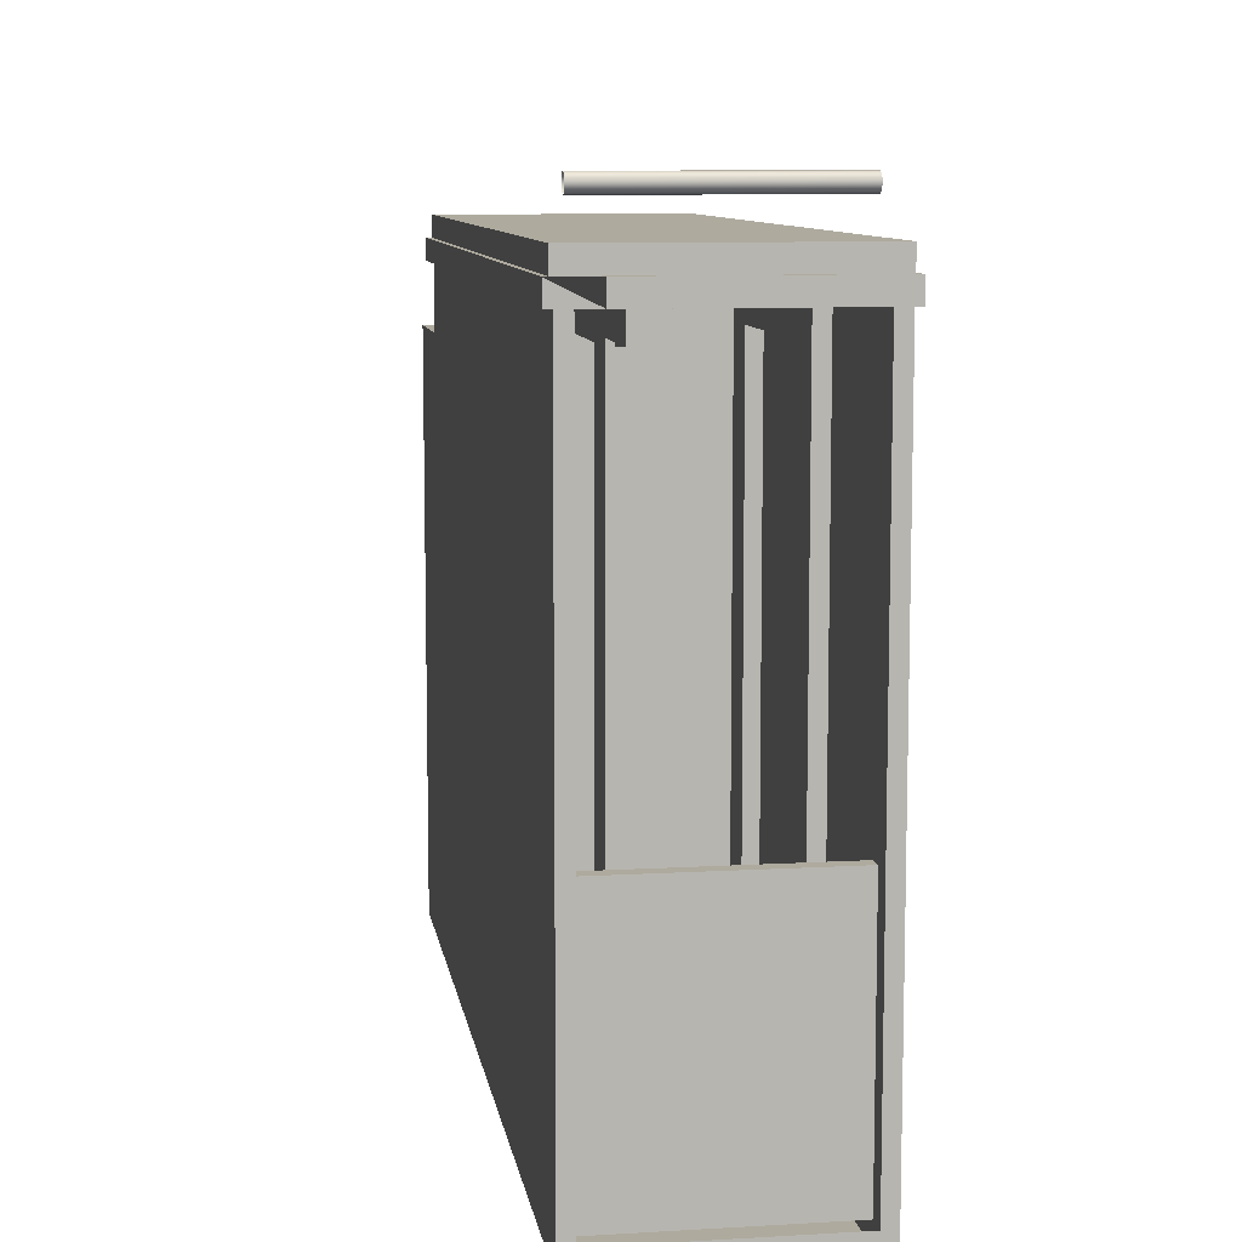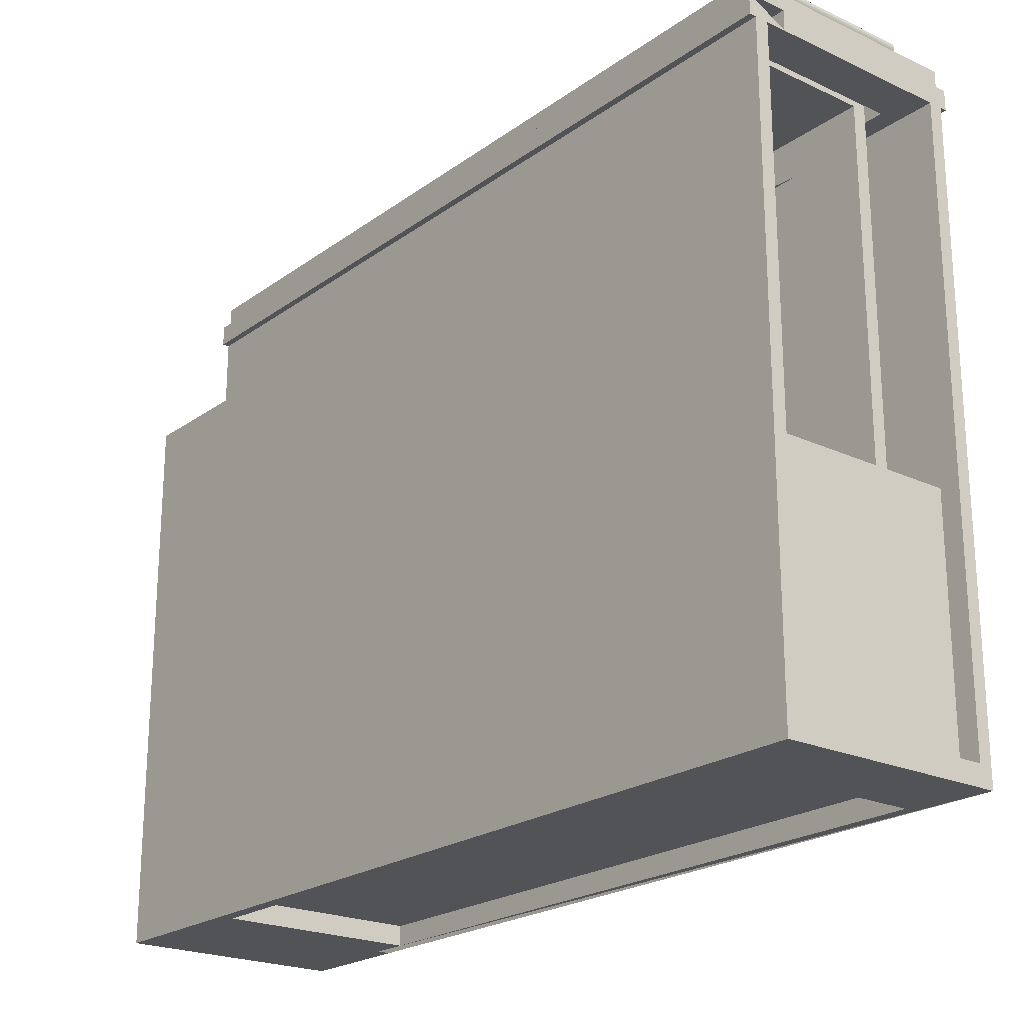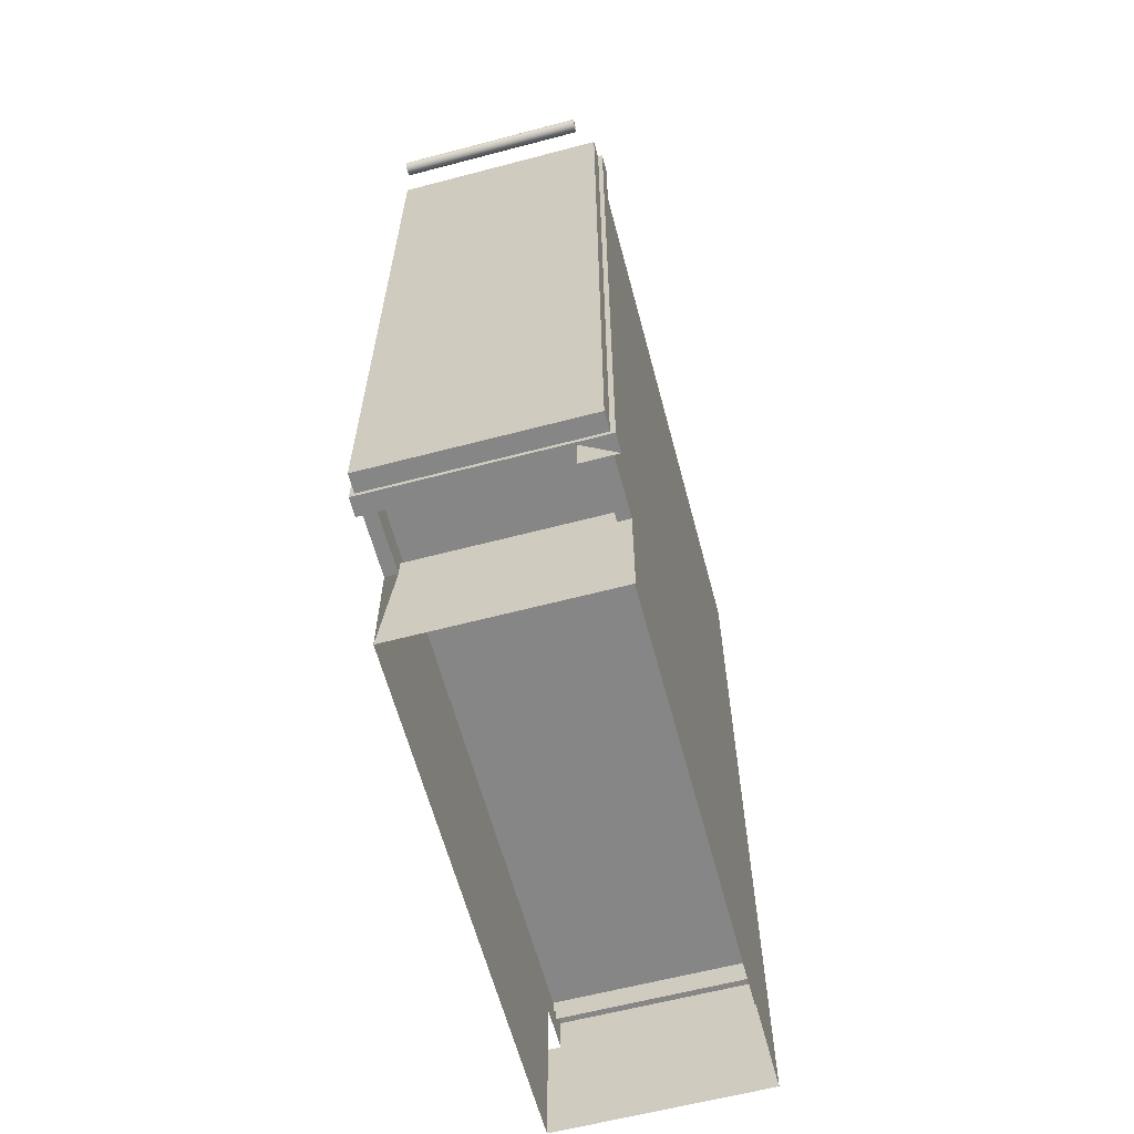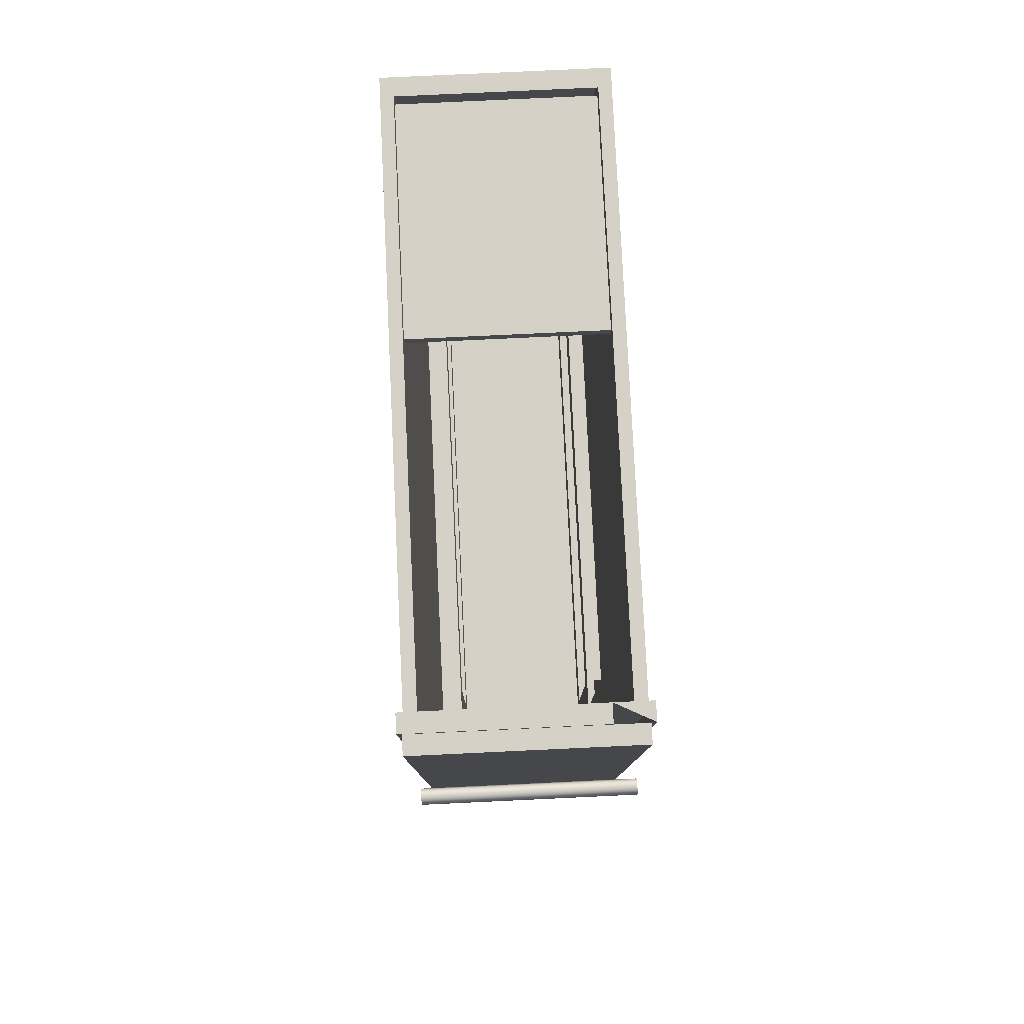
<metadata>
{"format":"obj","ext":"obj","renderer":"f3d","projection":"perspective","resolution":1024,"background":"white","views":[{"elev":9.2,"azim":171.2,"up":"+Z"},{"elev":-22.0,"azim":141.0,"up":"+Z"},{"elev":-62.2,"azim":14.9,"up":"+Y"},{"elev":79.4,"azim":-2.7,"up":"+Y"}]}
</metadata>
<code>
v -0.135 -0.6283 0.4858
v -0.205 -0.6283 0.5208
v -0.205 -0.6283 0.4858
v -0.135 -0.6283 0.5208
v -0.205 0.7702 0.4858
v -0.135 0.7702 0.5208
v -0.205 0.7702 0.5208
v -0.135 0.7702 0.4858
v 0.1097 -0.5234 -0.5106
v -0.1001 -0.5234 0.4975
v -0.1001 -0.5234 -0.5106
v 0.1097 -0.5234 0.4975
v -0.1001 -0.5001 -0.5106
v 0.1097 -0.5001 0.4975
v -0.1001 -0.5001 0.4975
v 0.1097 -0.5001 -0.5106
v -0.1234 -0.5351 -0.4524
v -0.1234 -0.4535 0.4392
v -0.1234 -0.4535 -0.4524
v -0.1234 -0.5351 0.4392
v -0.1001 -0.4535 -0.4524
v -0.1001 -0.5351 0.4392
v -0.1001 -0.4535 0.4392
v -0.1001 -0.5351 -0.4524
v 0.1796 -0.57 0.4858
v -0.17 -0.57 -0.5456
v -0.17 -0.57 0.4858
v 0.1796 -0.57 -0.5456
v 0.2146 -0.6283 0.4858
v 0.1447 -0.6283 0.5208
v 0.1447 -0.6283 0.4858
v 0.2146 -0.6283 0.5208
v 0.1447 0.7702 0.4858
v 0.2146 0.7702 0.5208
v 0.1447 0.7702 0.5208
v 0.2146 0.7702 0.4858
v -0.1001 0.677 -0.4524
v -0.1234 -0.5351 -0.4524
v -0.1001 -0.5351 -0.4524
v -0.1234 0.677 -0.4524
v -0.1234 -0.5351 -0.5339
v -0.1001 -0.5351 -0.5339
v -0.1234 0.677 -0.5339
v -0.1001 0.677 -0.5339
v -0.1933 0.7702 -0.598
v -0.17 -0.6283 -0.598
v -0.1933 -0.6283 -0.598
v -0.17 0.7702 -0.598
v -0.1933 -0.6283 0.3751
v -0.17 0.7702 0.3751
v -0.1933 0.7702 0.3751
v -0.17 -0.6283 0.3751
v 0.133 0.203 0.4392
v 0.133 0.2963 -0.4524
v 0.133 0.2963 0.4392
v 0.133 0.203 -0.4524
v 0.1097 0.2963 0.4392
v 0.1097 0.203 -0.4524
v 0.1097 0.2963 -0.4524
v 0.1097 0.203 0.4392
v -0.1001 0.677 -0.5339
v 0.1097 -0.5351 -0.5339
v -0.1001 -0.5351 -0.5339
v 0.1097 0.677 -0.5339
v 0.1097 -0.5351 -0.5106
v -0.1001 -0.5351 -0.5106
v 0.1097 0.677 -0.5106
v -0.1001 0.677 -0.5106
v 0.1097 -0.1485 0.4975
v -0.1001 -0.1485 -0.5106
v -0.1001 -0.1485 0.4975
v 0.1097 -0.1485 -0.5106
v -0.1001 -0.166 0.4975
v 0.1097 -0.166 -0.5106
v -0.1001 -0.166 -0.5106
v 0.1097 -0.166 0.4975
v -0.17 -0.5642 -0.5631
v 0.1796 -0.5642 -0.598
v -0.17 -0.5642 -0.598
v 0.1796 -0.5642 -0.5631
v 0.1796 -0.8381 -0.598
v -0.17 -0.8381 -0.598
v 0.133 0.677 -0.4524
v 0.1097 -0.5351 -0.4524
v 0.133 -0.5351 -0.4524
v 0.1097 0.677 -0.4524
v 0.1097 -0.5351 -0.5339
v 0.133 -0.5351 -0.5339
v 0.1097 0.677 -0.5339
v 0.133 0.677 -0.5339
v -0.17 0.7702 -0.598
v 0.1796 0.6304 -0.598
v -0.17 0.6304 -0.598
v 0.1796 0.7702 -0.598
v -0.17 0.6304 -0.5631
v 0.1796 0.7702 -0.5631
v 0.1796 0.6304 -0.5631
v -0.17 0.7702 -0.5631
v -0.17 0.7119 -0.5631
v 0.1796 0.7119 -0.5631
v 0.1796 -0.5933 0.3751
v -0.17 -0.8381 0.3751
v 0.1796 -0.8381 0.3751
v -0.17 -0.5933 0.3751
v 0.2058 -0.6196 0.5208
v 0.2058 0.7615 0.5557
v 0.2058 -0.6196 0.5557
v 0.2058 0.7615 0.5208
v -0.1962 -0.6196 0.5557
v -0.1962 0.7615 0.5208
v -0.1962 0.7615 0.5557
v -0.1962 -0.6196 0.5208
v 0.133 -0.166 0.4392
v 0.133 -0.07278 -0.4524
v 0.133 -0.07278 0.4392
v 0.133 -0.166 -0.4524
v 0.1097 -0.07278 0.4392
v 0.1097 -0.166 -0.4524
v 0.1097 -0.07278 -0.4524
v 0.1097 -0.166 0.4392
v 0.133 0.677 0.5208
v 0.1097 -0.5351 0.5208
v 0.133 -0.5351 0.5208
v 0.1097 0.677 0.5208
v 0.1097 -0.5351 0.4392
v 0.133 -0.5351 0.4392
v 0.1097 0.677 0.4392
v 0.133 0.677 0.4392
v -0.17 0.7702 0.4858
v -0.1933 0.7702 0.3751
v -0.1933 0.7702 0.4858
v -0.17 0.7702 0.3751
v -0.1933 -0.6283 0.4858
v -0.17 -0.6283 0.3751
v -0.1933 -0.6283 0.3751
v -0.17 -0.6283 0.4858
v 0.1097 -0.5642 -0.5631
v -0.17 -0.5642 -0.5631
v 0.1097 -0.4789 -0.5631
v -0.17 -0.4789 -0.5631
v -0.1234 0.5954 -0.4524
v -0.1234 0.677 0.4392
v -0.1234 0.677 -0.4524
v -0.1234 0.5954 0.4392
v -0.1001 0.677 -0.4524
v -0.1001 0.5954 0.4392
v -0.1001 0.677 0.4392
v -0.1001 0.5954 -0.4524
v 0.2029 -0.8381 -0.598
v 0.1796 -0.8381 -0.598
v 0.2029 -0.6283 -0.598
v 0.1796 -0.6283 -0.598
v 0.2029 -0.8381 0.3751
v 0.2029 -0.6283 0.3751
v 0.1796 -0.6283 0.3751
v 0.1796 -0.8381 0.3751
v -0.1001 0.203 0.4392
v -0.1001 0.2963 -0.4524
v -0.1001 0.2963 0.4392
v -0.1001 0.203 -0.4524
v -0.1234 0.2963 0.4392
v -0.1234 0.203 -0.4524
v -0.1234 0.2963 -0.4524
v -0.1234 0.203 0.4392
v 0.2029 -0.6283 -0.598
v 0.1796 -0.6283 -0.598
v 0.2029 0.7702 -0.598
v 0.1796 0.7702 -0.598
v 0.2029 -0.6283 0.3751
v 0.1796 0.7702 0.3751
v 0.2029 0.7702 0.3751
v 0.1796 -0.6283 0.3751
v 0.1811 0.6817 0.5557
v 0.1811 0.685 0.607
v 0.1811 0.6817 0.6103
v 0.1811 0.7014 0.5557
v 0.1385 0.6817 0.5557
v 0.1811 0.6915 0.6053
v 0.1385 0.6817 0.6103
v 0.1385 0.7014 0.5557
v 0.1811 0.6981 0.607
v 0.1385 0.685 0.607
v 0.1385 0.7014 0.6103
v 0.1811 0.7014 0.6103
v 0.1385 0.6915 0.6053
v 0.1385 0.6981 0.607
v 0.1811 0.6802 0.6118
v 0.1811 0.6802 0.6249
v 0.1811 0.6784 0.6184
v 0.1811 0.685 0.607
v -0.1715 0.6784 0.6184
v -0.1715 0.6802 0.6118
v -0.1715 0.685 0.607
v 0.1811 0.685 0.6297
v -0.1715 0.6802 0.6249
v 0.1811 0.6915 0.6053
v -0.1715 0.685 0.6297
v -0.1715 0.6915 0.6053
v 0.1811 0.6915 0.6315
v -0.1715 0.6915 0.6315
v 0.1811 0.6981 0.607
v -0.1715 0.6981 0.607
v 0.1811 0.6981 0.6297
v -0.1715 0.6981 0.6297
v 0.1811 0.7029 0.6118
v -0.1715 0.7029 0.6118
v 0.1811 0.7029 0.6249
v -0.1715 0.7047 0.6184
v 0.1811 0.7047 0.6184
v -0.1715 0.7029 0.6249
v -0.1001 0.677 0.4975
v 0.1097 -0.5351 0.4975
v -0.1001 -0.5351 0.4975
v 0.1097 0.677 0.4975
v 0.1097 -0.5351 0.5208
v -0.1001 -0.5351 0.5208
v 0.1097 0.677 0.5208
v -0.1001 0.677 0.5208
v 0.1796 0.7352 -0.1435
v -0.17 0.7352 -0.5631
v -0.17 0.7352 -0.1435
v 0.1796 0.7352 -0.5631
v -0.17 0.7119 -0.1435
v 0.1796 0.7119 -0.5631
v -0.17 0.7119 -0.5631
v 0.1796 0.7119 -0.1435
v 0.2029 0.7702 0.4858
v 0.2029 0.7702 0.3751
v 0.1796 0.7702 0.4858
v 0.2029 -0.6283 0.4858
v 0.1796 0.7702 0.3751
v 0.2029 -0.6283 0.3751
v 0.1796 -0.6283 0.3751
v 0.1796 -0.6283 0.4858
v 0.1097 -0.5351 -0.4524
v 0.1097 -0.4535 0.4392
v 0.1097 -0.4535 -0.4524
v 0.1097 -0.5351 0.4392
v 0.133 -0.4535 -0.4524
v 0.133 -0.5351 0.4392
v 0.133 -0.4535 0.4392
v 0.133 -0.5351 -0.4524
v -0.1001 0.677 0.5208
v -0.1234 -0.5351 0.5208
v -0.1001 -0.5351 0.5208
v -0.1234 0.677 0.5208
v -0.1234 -0.5351 0.4392
v -0.1001 -0.5351 0.4392
v -0.1234 0.677 0.4392
v -0.1001 0.677 0.4392
v -0.1001 -0.166 0.4392
v -0.1001 -0.07278 -0.4524
v -0.1001 -0.07278 0.4392
v -0.1001 -0.166 -0.4524
v -0.1234 -0.07278 0.4392
v -0.1234 -0.166 -0.4524
v -0.1234 -0.07278 -0.4524
v -0.1234 -0.166 0.4392
v 0.1447 0.7003 0.5208
v -0.135 0.7702 0.5208
v -0.135 0.7003 0.5208
v 0.1447 0.7702 0.5208
v -0.135 0.7003 0.4858
v 0.1447 0.7702 0.4858
v 0.1447 0.7003 0.4858
v -0.135 0.7702 0.4858
v 0.1097 0.2205 0.4975
v -0.1001 0.2205 -0.5106
v -0.1001 0.2205 0.4975
v 0.1097 0.2205 -0.5106
v -0.1001 0.203 0.4975
v 0.1097 0.203 -0.5106
v -0.1001 0.203 -0.5106
v 0.1097 0.203 0.4975
v -0.17 0.7119 -0.5631
v 0.1796 -0.5933 -0.5631
v -0.17 -0.5933 -0.5631
v 0.1796 0.7119 -0.5631
v 0.1796 0.7119 -0.5456
v -0.17 0.7119 -0.5456
v -0.17 -0.5933 -0.5456
v 0.1796 -0.5933 -0.5456
v -0.1715 0.7014 0.6103
v -0.1289 0.7014 0.5557
v -0.1715 0.7014 0.5557
v -0.1289 0.7014 0.6103
v -0.1715 0.6817 0.5557
v -0.1715 0.6981 0.607
v -0.1289 0.6981 0.607
v -0.1289 0.6817 0.5557
v -0.1715 0.685 0.607
v -0.1715 0.6915 0.6053
v -0.1289 0.6915 0.6053
v -0.1289 0.685 0.607
v -0.1289 0.6817 0.6103
v -0.1715 0.6817 0.6103
v 0.1447 -0.6283 0.5208
v -0.135 -0.5584 0.5208
v -0.135 -0.6283 0.5208
v 0.1447 -0.5584 0.5208
v -0.135 -0.6283 0.4858
v 0.1447 -0.5584 0.4858
v 0.1447 -0.6283 0.4858
v -0.135 -0.5584 0.4858
v -0.1933 -0.6283 -0.598
v -0.17 -0.8381 -0.598
v -0.1933 -0.8381 -0.598
v -0.17 -0.6283 -0.598
v -0.1933 -0.8381 0.3751
v -0.1933 -0.6283 0.3751
v -0.17 -0.6283 0.3751
v -0.17 -0.8381 0.3751
v 0.1097 0.5954 -0.4524
v 0.1097 0.677 0.4392
v 0.1097 0.677 -0.4524
v 0.1097 0.5954 0.4392
v 0.133 0.677 -0.4524
v 0.133 0.5954 0.4392
v 0.133 0.677 0.4392
v 0.133 0.5954 -0.4524
f 1 2 3
f 2 1 4
f 5 1 3
f 1 5 8
f 6 5 7
f 5 6 8
f 3 2 1
f 4 1 2
f 3 5 2
f 3 1 5
f 4 2 6
f 7 2 5
f 8 5 1
f 8 1 6
f 7 6 2
f 7 5 6
f 8 6 5
f 2 5 3
f 6 2 4
f 5 2 7
f 6 1 8
f 2 6 7
f 25 26 27
f 26 25 28
f 27 26 25
f 28 25 26
f 30 29 32
f 33 29 31
f 29 33 36
f 33 34 36
f 31 30 29
f 32 29 30
f 31 33 30
f 31 29 33
f 32 34 29
f 32 30 34
f 35 30 33
f 36 33 29
f 36 29 34
f 35 34 30
f 35 33 34
f 29 34 32
f 34 30 32
f 33 30 35
f 34 29 36
f 30 34 35
f 42 37 39
f 39 38 37
f 40 37 38
f 39 37 42
f 44 42 37
f 46 45 48
f 45 50 48
f 50 46 48
f 50 45 51
f 46 50 52
f 47 46 45
f 48 45 46
f 47 45 49
f 48 50 45
f 48 46 50
f 51 49 45
f 51 45 50
f 52 50 46
f 49 45 47
f 45 49 51
f 54 57 55
f 55 57 54
f 59 54 57
f 58 57 59
f 59 57 58
f 57 58 60
f 60 58 57
f 67 66 65
f 66 67 68
f 65 66 67
f 68 67 66
f 77 78 79
f 78 77 80
f 81 79 78
f 79 81 82
f 79 78 77
f 80 77 78
f 78 79 81
f 82 81 79
f 89 84 86
f 85 84 83
f 86 83 84
f 86 84 89
f 91 92 93
f 92 91 94
f 92 95 93
f 91 96 94
f 95 92 97
f 96 91 98
f 93 92 91
f 94 91 92
f 93 95 92
f 94 96 91
f 97 92 95
f 98 91 96
f 101 102 103
f 102 101 104
f 103 102 101
f 104 101 102
f 105 106 107
f 106 105 108
f 106 109 107
f 109 105 107
f 110 106 108
f 109 106 111
f 105 109 112
f 106 110 111
f 110 109 111
f 109 110 112
f 107 106 105
f 108 105 106
f 107 109 106
f 107 105 109
f 108 110 105
f 108 106 110
f 111 106 109
f 112 109 105
f 111 110 106
f 111 109 110
f 112 110 109
f 127 122 124
f 122 127 125
f 121 126 128
f 124 127 121
f 124 122 127
f 125 127 122
f 128 126 121
f 128 121 127
f 125 126 127
f 128 127 126
f 129 130 131
f 130 129 132
f 129 134 132
f 134 129 136
f 134 133 135
f 133 134 136
f 131 130 129
f 132 129 130
f 131 133 130
f 132 134 129
f 135 130 133
f 136 129 134
f 135 133 134
f 136 134 133
f 130 133 131
f 133 130 135
f 137 138 139
f 139 138 137
f 137 139 138
f 138 139 137
f 140 139 138
f 138 139 140
f 140 138 139
f 139 138 140
f 141 142 143
f 142 141 144
f 143 142 141
f 144 141 142
f 143 145 142
f 147 142 145
f 146 145 147
f 147 145 146
f 145 146 148
f 148 146 145
f 149 150 151
f 152 151 150
f 151 150 149
f 150 151 152
f 153 151 149
f 151 153 154
f 155 153 156
f 149 151 153
f 154 153 151
f 154 155 153
f 156 153 155
f 157 158 159
f 158 157 160
f 159 158 157
f 160 157 158
f 158 161 159
f 159 161 158
f 163 158 161
f 165 166 167
f 168 167 166
f 168 170 167
f 168 166 170
f 171 167 170
f 172 170 166
f 167 166 165
f 166 167 168
f 169 167 165
f 167 170 168
f 170 166 168
f 167 169 171
f 170 167 171
f 166 170 172
f 165 167 169
f 171 169 167
f 173 174 175
f 174 173 176
f 175 177 173
f 174 176 178
f 177 175 179
f 178 176 181
f 183 176 180
f 176 183 184
f 176 173 174
f 173 177 175
f 178 176 174
f 179 175 177
f 181 176 178
f 180 182 177
f 180 176 183
f 184 183 176
f 183 186 180
f 186 185 180
f 194 190 196
f 194 196 199
f 193 197 198
f 199 201 203
f 202 200 204
f 207 205 209
f 206 210 208
f 189 191 188
f 187 192 189
f 190 193 187
f 195 188 191
f 191 189 192
f 192 187 193
f 196 190 194
f 194 188 197
f 195 197 188
f 197 200 194
f 198 197 193
f 196 201 198
f 199 194 200
f 200 197 198
f 202 198 201
f 203 201 199
f 200 204 199
f 201 205 202
f 203 199 204
f 204 200 202
f 206 202 205
f 203 204 207
f 206 205 208
f 210 207 204
f 209 208 205
f 207 210 209
f 208 209 210
f 188 191 189
f 189 192 187
f 187 193 190
f 191 188 195
f 192 189 191
f 193 187 192
f 197 188 194
f 188 197 195
f 194 200 197
f 198 201 196
f 200 194 199
f 201 198 202
f 199 204 200
f 202 205 201
f 204 199 203
f 205 202 206
f 207 204 203
f 208 205 206
f 204 207 210
f 205 208 209
f 209 210 207
f 210 209 208
f 211 212 213
f 212 211 214
f 211 217 214
f 217 211 218
f 213 212 211
f 214 211 212
f 214 217 211
f 218 211 217
f 219 220 221
f 220 219 222
f 223 219 221
f 219 223 226
f 224 223 225
f 223 224 226
f 221 220 219
f 222 219 220
f 221 219 223
f 226 223 219
f 225 223 224
f 227 228 229
f 231 229 228
f 231 233 229
f 232 230 233
f 234 229 233
f 234 233 230
f 229 228 227
f 228 230 227
f 228 229 231
f 230 228 232
f 229 233 231
f 233 230 232
f 233 229 234
f 230 233 234
f 227 230 228
f 232 228 230
f 243 249 246
f 249 244 246
f 243 248 250
f 249 243 250
f 245 243 248
f 246 249 243
f 246 244 249
f 247 249 244
f 250 248 243
f 250 243 249
f 247 248 249
f 250 249 248
f 260 259 262
f 264 260 262
f 260 264 266
f 261 260 259
f 262 259 260
f 262 260 264
f 266 264 260
f 265 264 263
f 266 263 264
f 263 264 265
f 264 263 266
f 267 268 269
f 268 267 270
f 269 268 267
f 270 267 268
f 275 276 277
f 276 275 278
f 275 279 278
f 279 275 280
f 281 279 280
f 279 281 282
f 277 276 275
f 278 275 276
f 278 279 275
f 280 275 279
f 280 279 281
f 282 281 279
f 283 284 285
f 284 283 286
f 287 291 285
f 285 292 288
f 293 284 289
f 294 290 284
f 295 287 290
f 291 287 296
f 287 295 296
f 285 284 283
f 286 283 284
f 286 284 289
f 285 291 287
f 288 292 285
f 290 287 295
f 292 291 285
f 296 295 287
f 297 298 299
f 298 297 300
f 301 297 299
f 297 301 303
f 299 298 297
f 300 297 298
f 299 297 301
f 303 301 297
f 305 306 307
f 306 305 308
f 307 306 305
f 308 305 306
f 307 305 309
f 310 309 305
f 310 311 309
f 312 309 311
f 309 305 307
f 305 309 310
f 311 309 312
f 313 314 315
f 314 313 316
f 315 314 313
f 316 313 314
f 315 317 314
f 317 314 319
f 319 314 317
f 318 317 319
f 319 317 318
f 317 318 320
f 320 318 317

</code>
